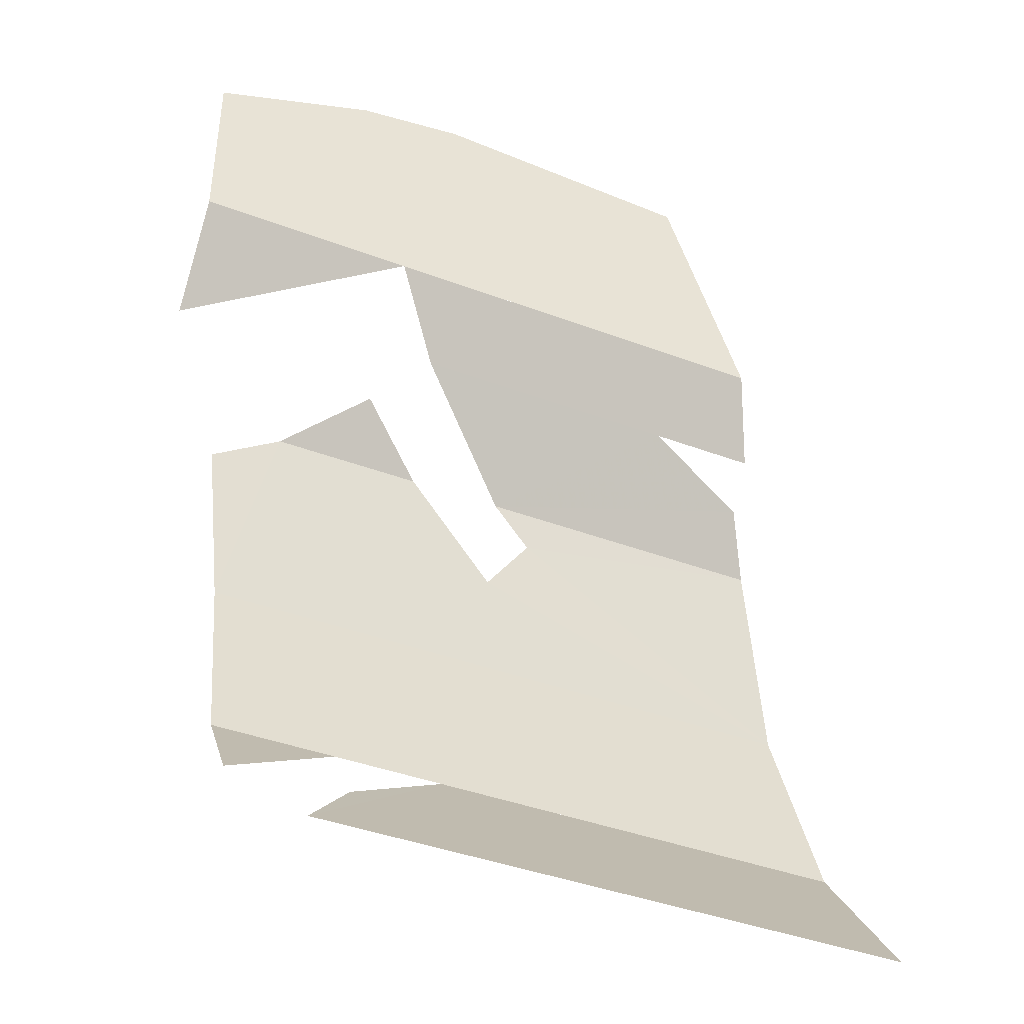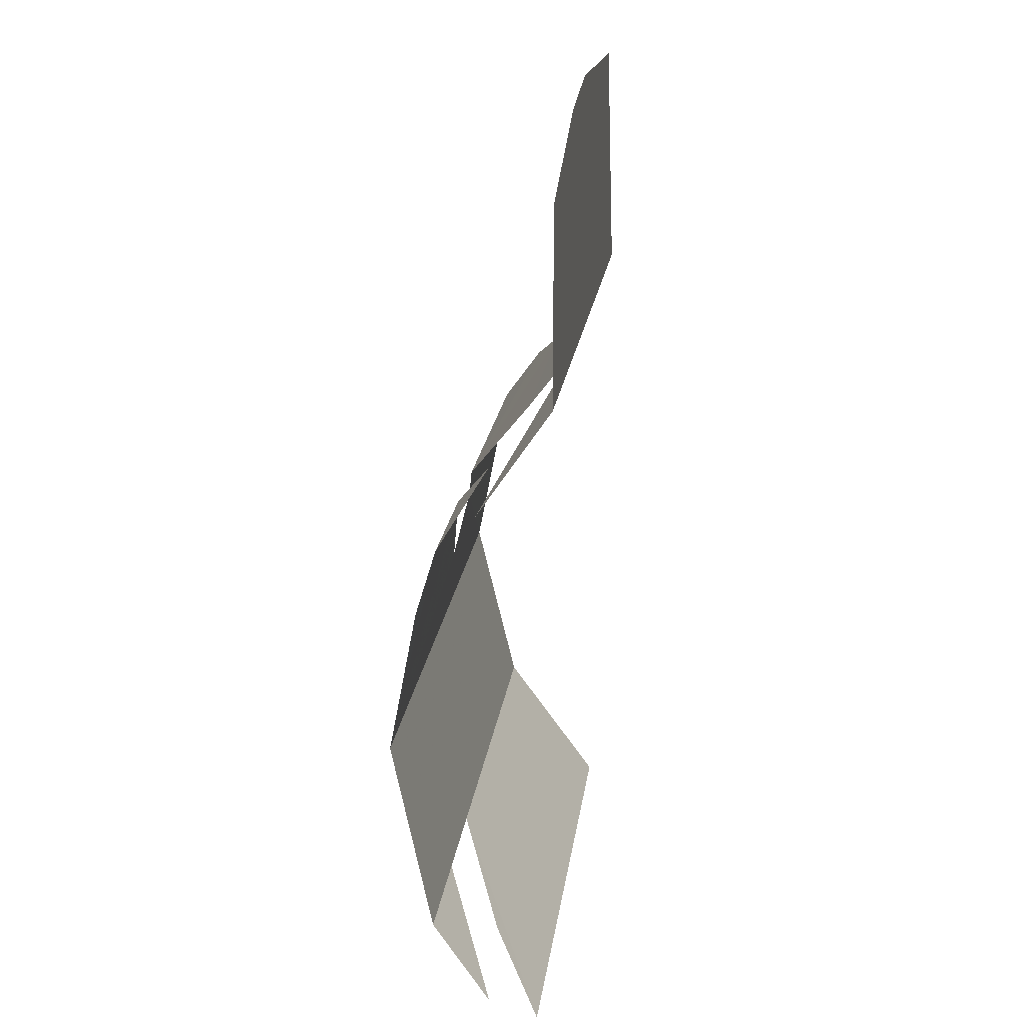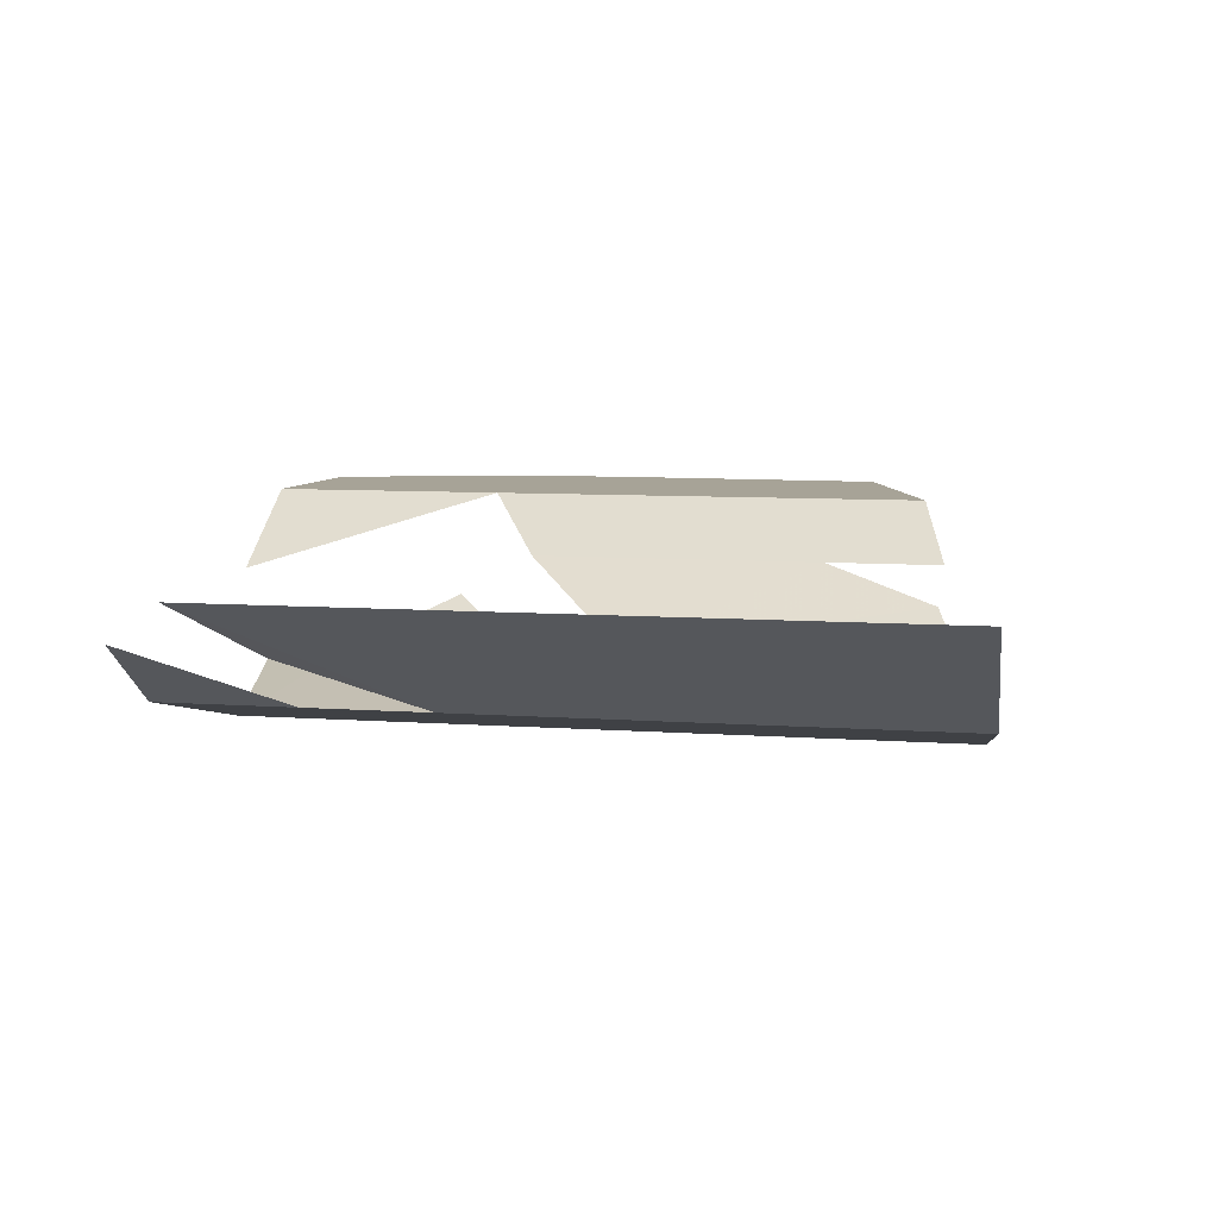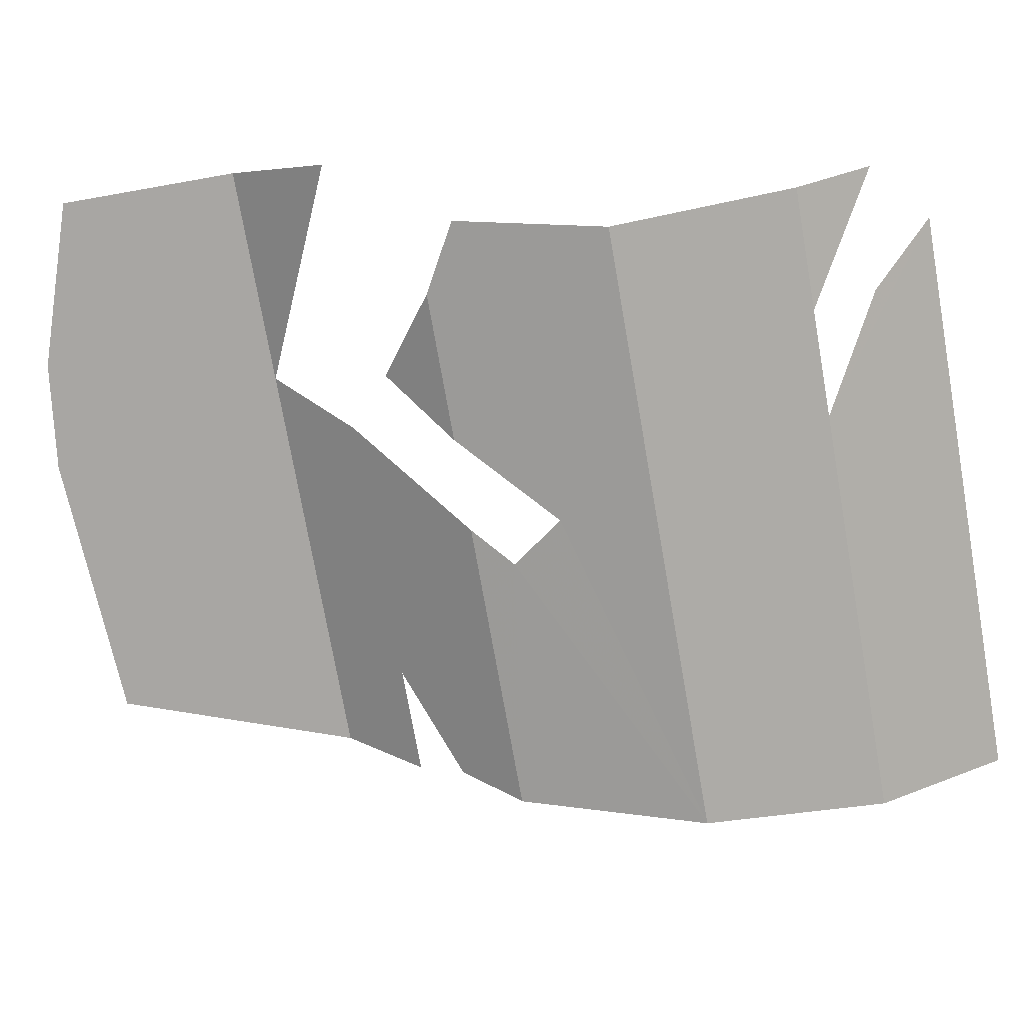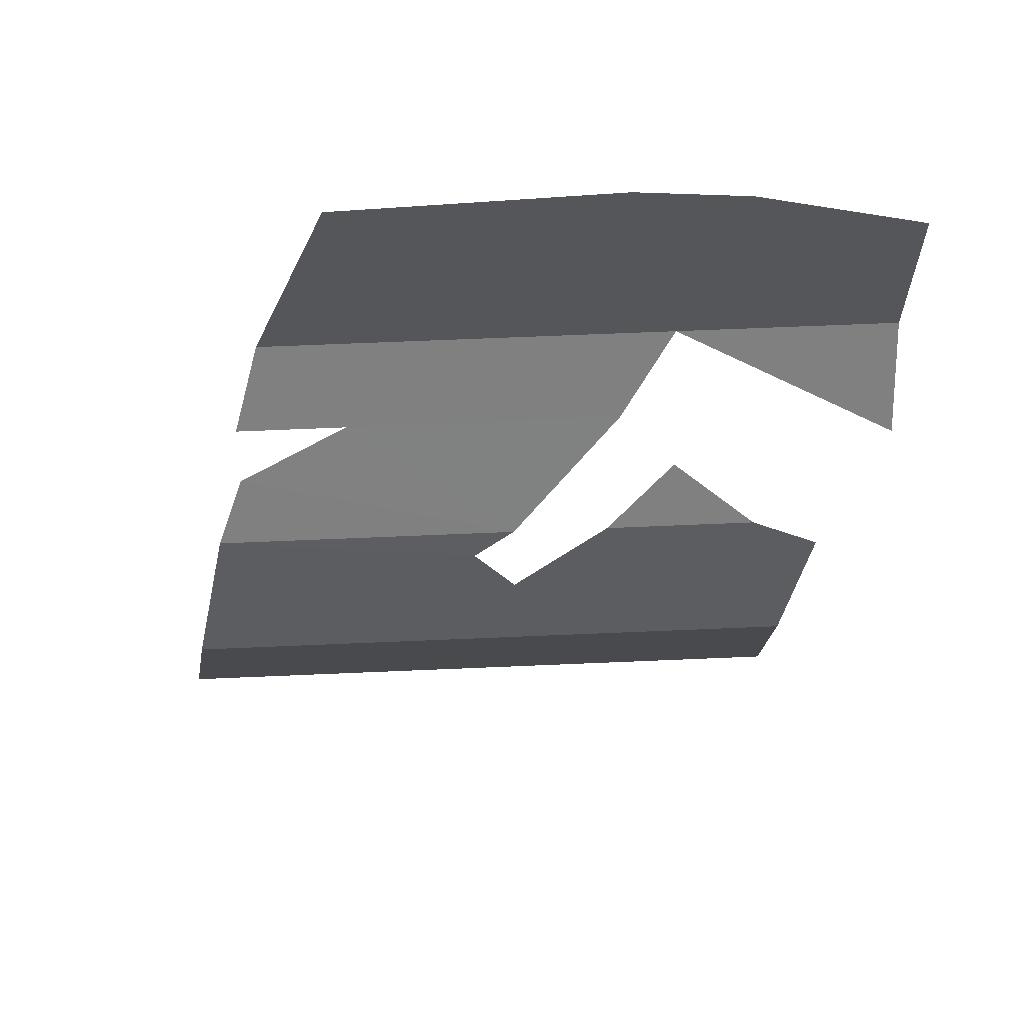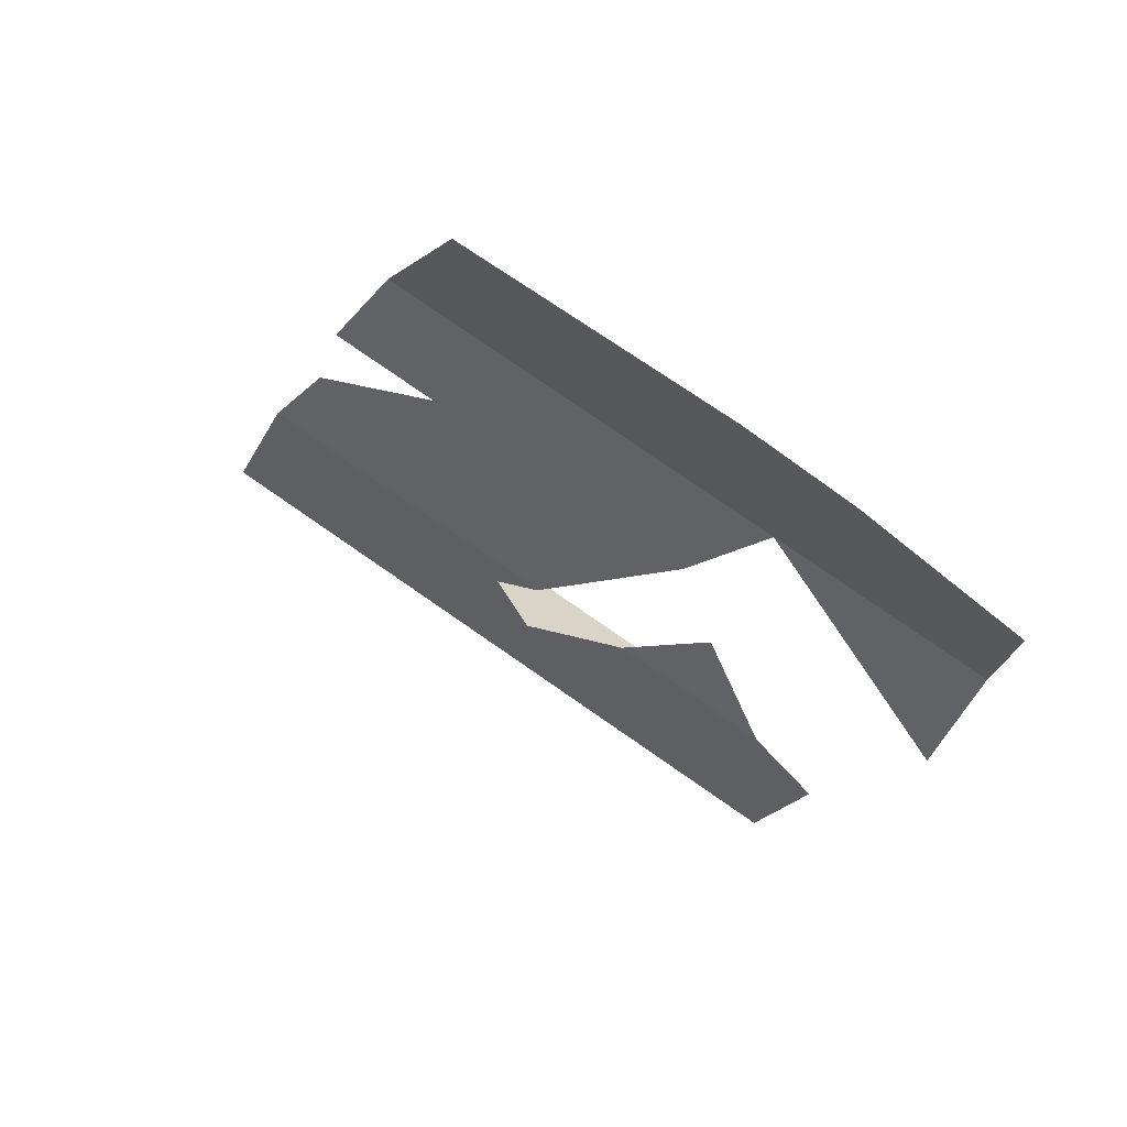
<metadata>
{"format":"obj","ext":"obj","renderer":"f3d","projection":"perspective","resolution":1024,"background":"white","views":[{"elev":-41.1,"azim":-24.6,"up":"+Y"},{"elev":18.8,"azim":-83.0,"up":"+Y"},{"elev":6.7,"azim":13.6,"up":"+Z"},{"elev":-74.3,"azim":-80.0,"up":"+Z"},{"elev":64.5,"azim":177.5,"up":"+Y"},{"elev":77.5,"azim":-145.2,"up":"+Y"}]}
</metadata>
<code>
v -0.275 0.337 -0.3
v -0.35 0.55 -0.3
v -0.6 0.5625 -0.3
v -0.7 0.55 -0.3
v -0.7 0.55 -0.3
v -0.85 0.5 -0.3
v -0.85 0.337 -0.3
v -0.275 0.337 -0.3
v -0.55 -0.171 -0.414
v -0.65 -0.234 -0.3705
v -0.7 -0.2975 -0.327
v -0.15 -0.2975 -0.327
v -0.15 -0.2975 -0.327
v -0.1625 -0.171 -0.414
v -0.55 -0.171 -0.414
v -0.65 -0.171 -0.414
v -0.7625 -0.171 -0.414
v -0.7625 -0.2445 -0.3635
v -0.1875 0 -0.45
v -0.7625 0 -0.45
v -0.7625 -0.171 -0.414
v -0.1625 -0.171 -0.414
v -0.1875 0 -0.45
v -0.4625 0.1365 -0.4215
v -0.5 0.0875 -0.4315
v -0.4625 0.1365 -0.4215
v -0.225 0.171 -0.414
v -0.5 0.171 -0.414
v -0.4625 0.1365 -0.4215
v -0.1875 0 -0.45
v -0.225 0.171 -0.414
v -0.1875 0 -0.45
v -0.5 0.0875 -0.4315
v -0.7625 0 -0.45
v -0.5875 0.171 -0.414
v -0.725 0.171 -0.414
v -0.7625 0 -0.45
v -0.7625 0 -0.45
v -0.5 0.0875 -0.4315
v -0.5875 0.171 -0.414
v -0.725 0.171 -0.414
v -0.7875 0.1365 -0.4215
v -0.7625 0 -0.45
v -0.85 0.2465 -0.362
v -0.65 0.337 -0.3
v -0.85 0.337 -0.3
v -0.5 0.171 -0.414
v -0.225 0.171 -0.414
v -0.25 0.225 -0.377
v -0.35 0.2675 -0.3475
v -0.35 0.2675 -0.3475
v -0.25 0.2675 -0.3475
v -0.275 0.337 -0.3
v -0.65 0.337 -0.3
v -0.35 0.2675 -0.3475
v -0.65 0.337 -0.3
v -0.6 0.2675 -0.3475
v -0.5 0.171 -0.414
v -0.5875 0.171 -0.414
v -0.65 0.225 -0.377
v -0.725 0.171 -0.414
g mesh7427595
f 1 3 2
f 3 1 4
f 5 7 6
f 7 5 8
f 9 11 10
f 11 9 12
f 13 15 14
f 16 18 17
f 19 21 20
f 21 19 22
f 23 25 24
f 26 28 27
f 29 31 30
f 32 34 33
f 35 37 36
f 38 40 39
f 41 43 42
f 44 46 45
f 47 49 48
f 49 47 50
f 51 53 52
f 53 51 54
f 55 57 56
f 57 55 58
f 59 61 60

</code>
